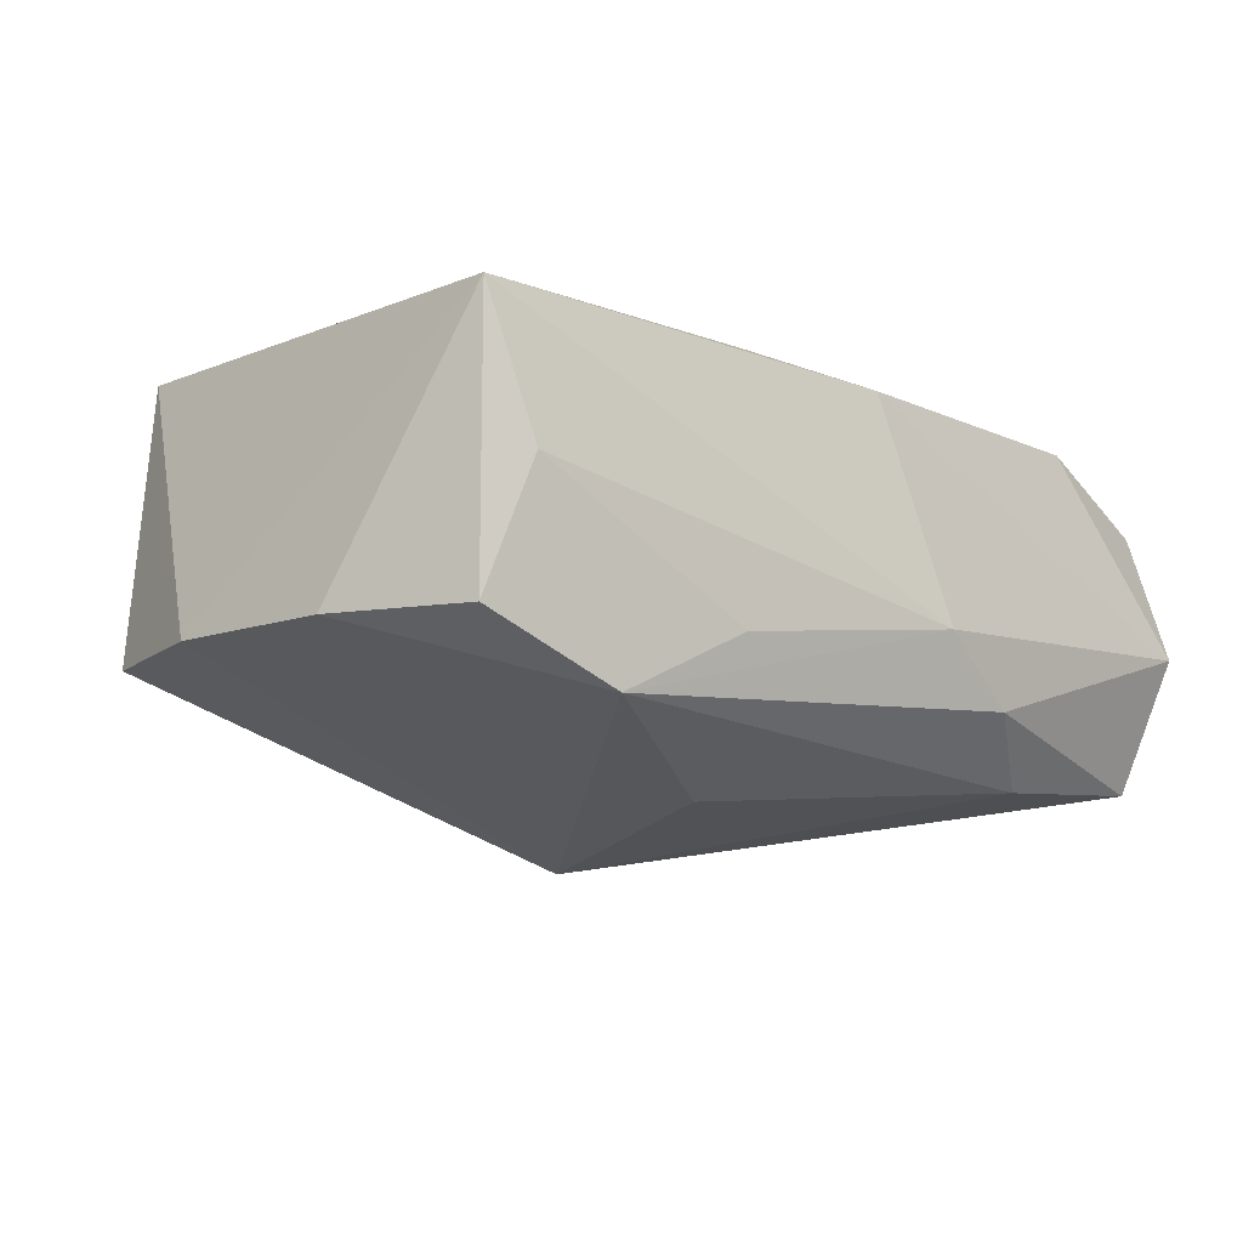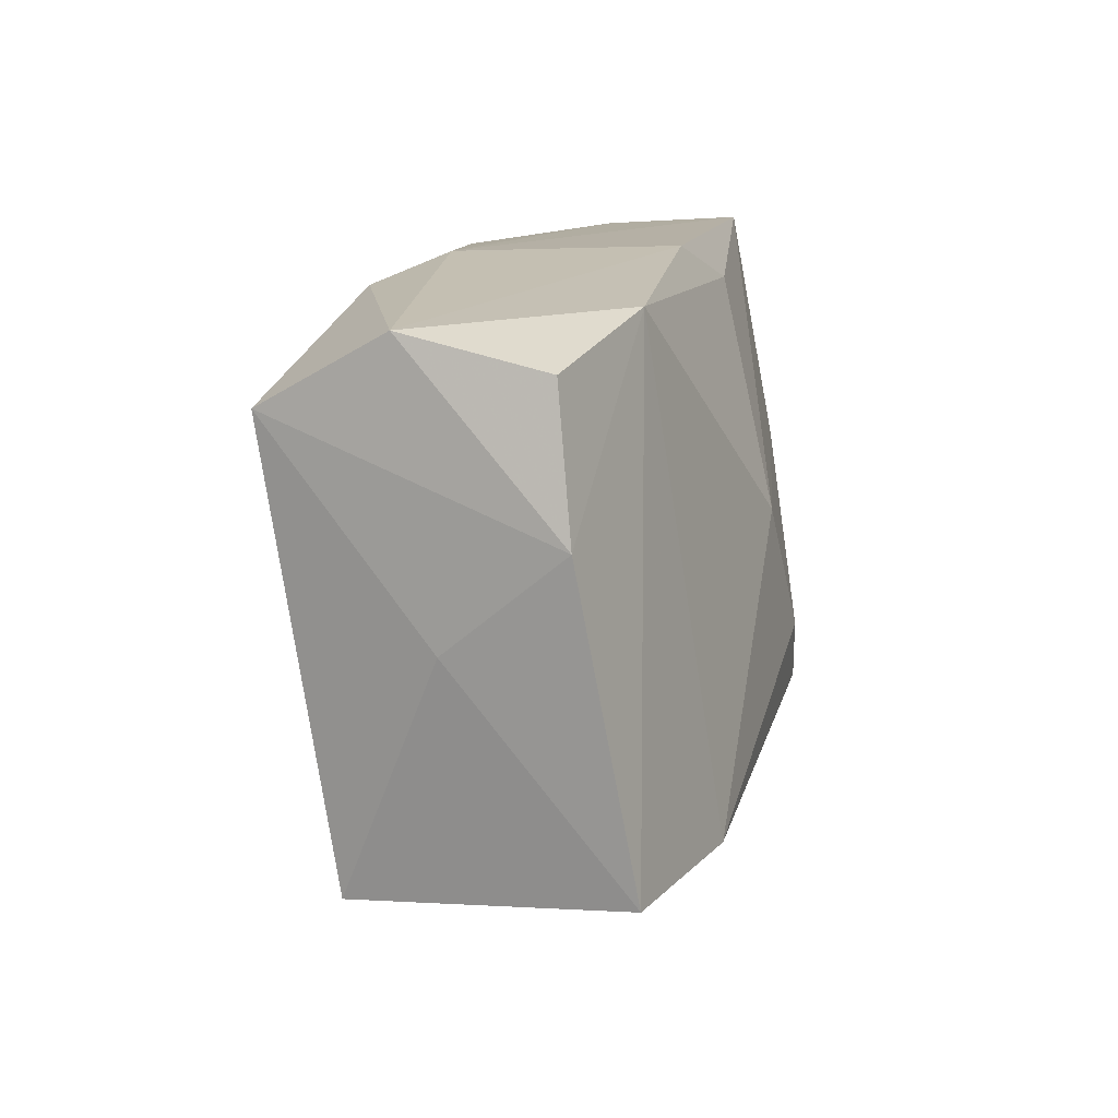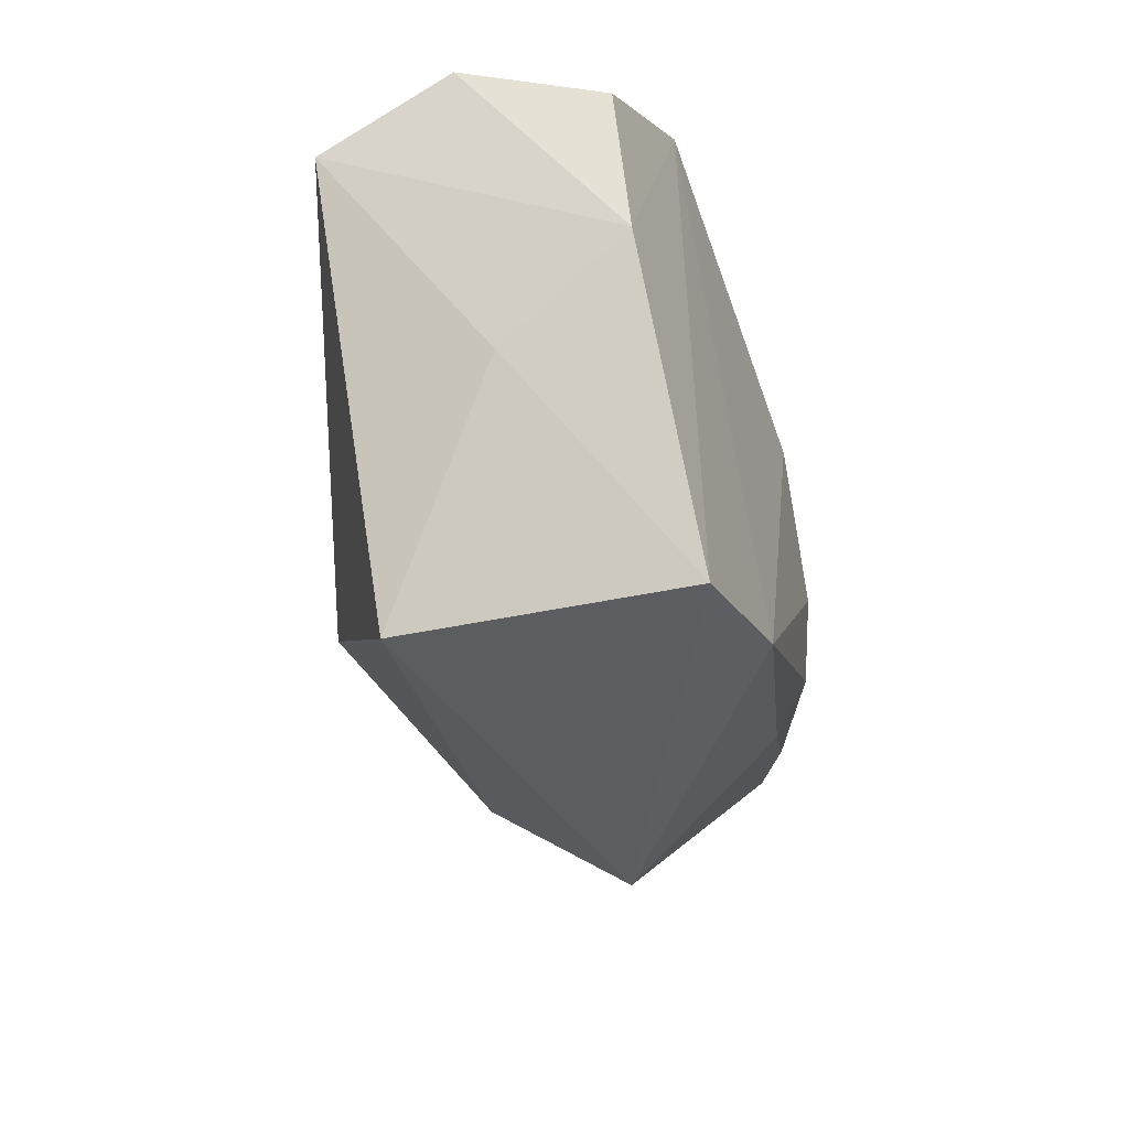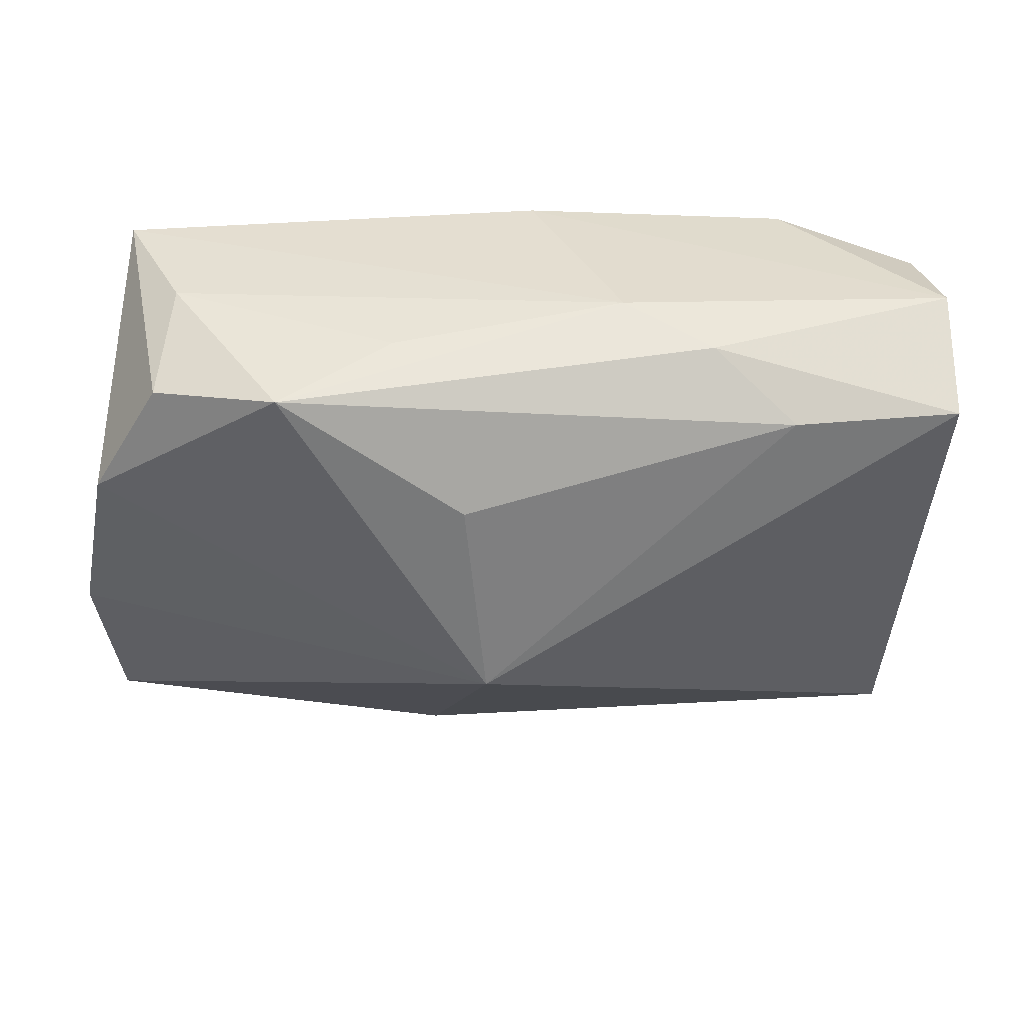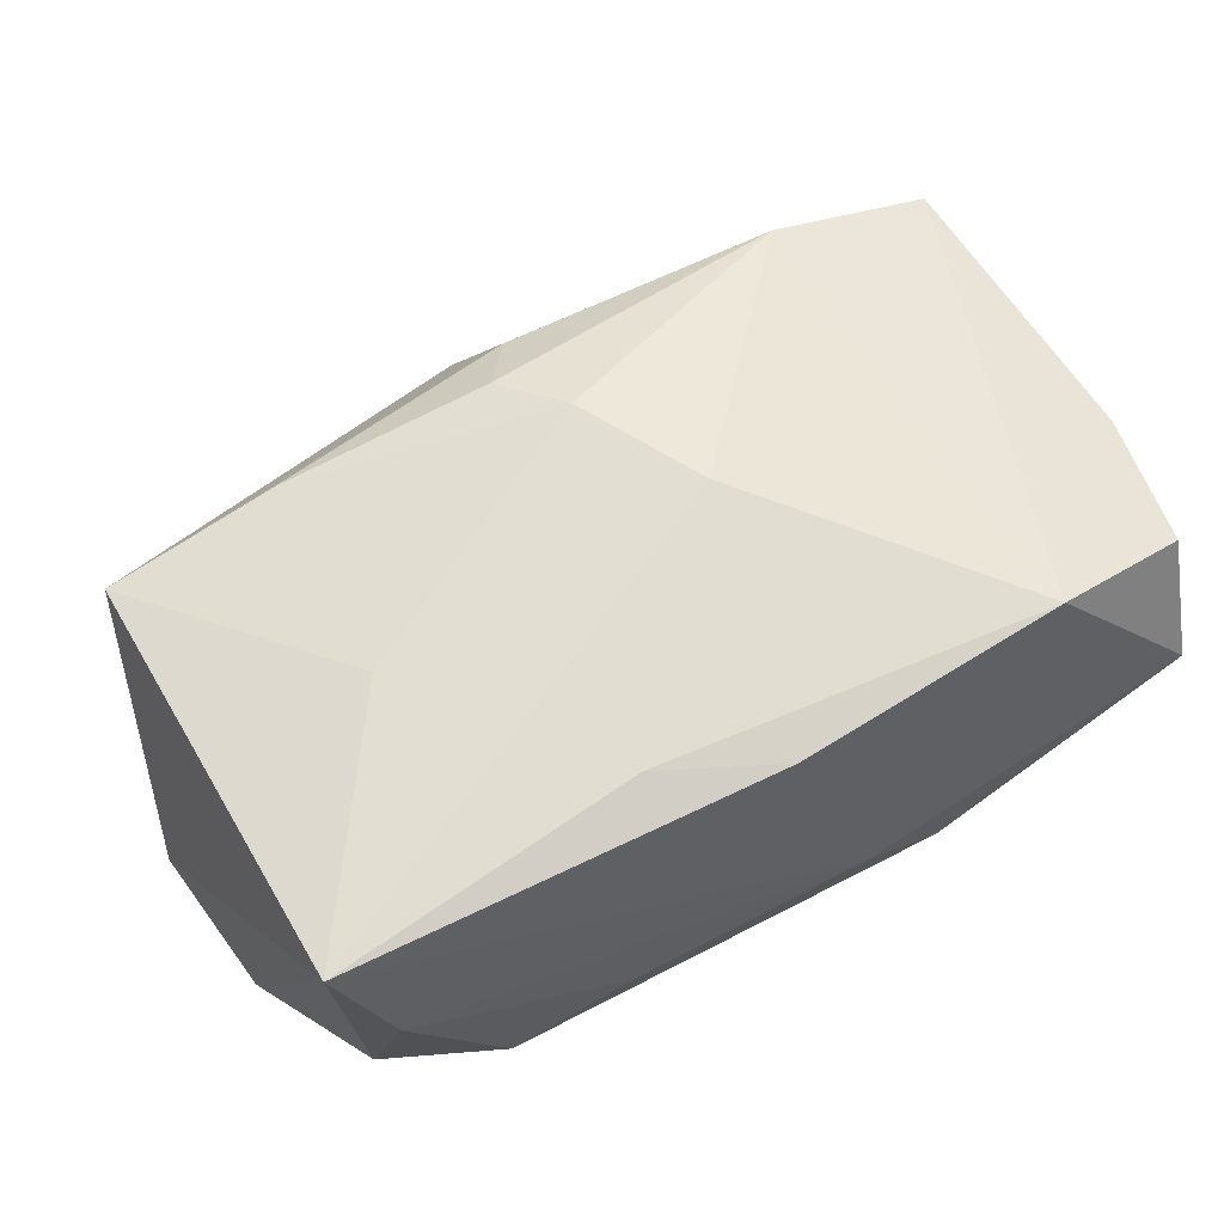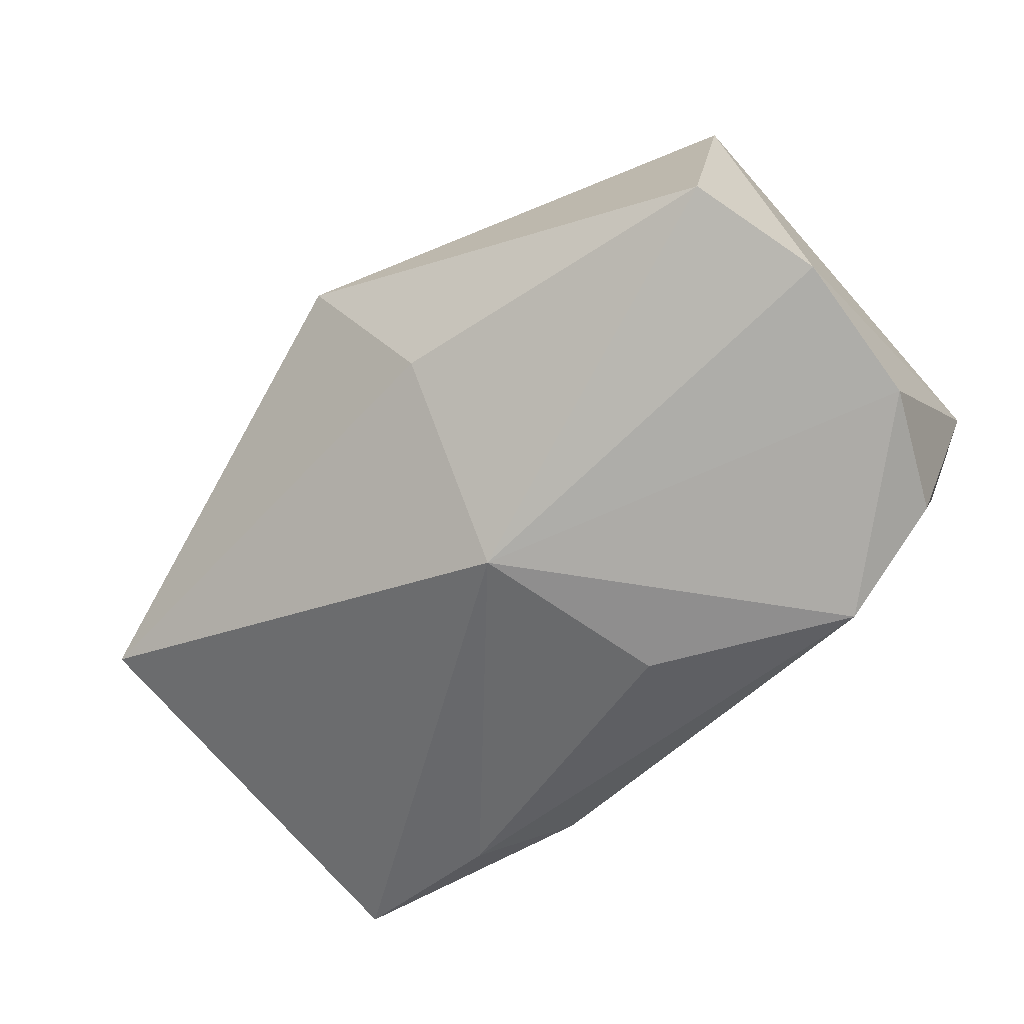
<metadata>
{"format":"obj","ext":"obj","renderer":"f3d","projection":"perspective","resolution":1024,"background":"white","views":[{"elev":-23.7,"azim":134.1,"up":"+Z"},{"elev":17.6,"azim":-72.4,"up":"+Y"},{"elev":-15.4,"azim":-77.8,"up":"+Y"},{"elev":-56.2,"azim":174.3,"up":"+Z"},{"elev":47.7,"azim":149.0,"up":"+Z"},{"elev":-63.8,"azim":41.7,"up":"+Z"}]}
</metadata>
<code>
v -0.02199 0.01782 -0.01462
v 0.0368 -0.0195 -0.01093
v -0.003218 0.004317 0.01881
v -0.02215 0.0243 0.01312
v 0.03858 0.02091 0.005184
v 0.03825 -0.01585 0.01103
v 0.01367 0.0215 -0.01288
v 0.03878 0.005564 -0.01469
v 0.005848 -0.01312 0.01912
v -0.03818 0.001862 0.002844
v -0.006215 0.02451 -0.007448
v 0.03314 0.02062 -0.005704
v -0.038 0.01029 0.01261
v 0.000567 -0.03061 0.005036
v -0.03719 -0.01833 -0.005335
v 0.002725 -0.008327 -0.02121
v 0.02306 0.01845 -0.01933
v -0.03694 0.01841 -0.0112
v -0.02262 -0.01659 0.01994
v 0.00656 -0.02312 -0.008263
v 0.02377 -0.0156 0.01475
v 0.01226 0.02011 0.01069
v -0.01422 0.02297 -0.01139
v -0.0354 0.02201 0.01075
v 0.02504 0.003196 0.01237
v 0.001656 -0.01865 0.01709
v 0.001743 0.02451 0.009557
v 0.03997 -0.00789 -0.01298
v 0.03381 0.01602 -0.01542
v -0.03631 0.02451 -0.0009301
v 0.006297 0.009489 -0.02052
v -0.03768 -0.01579 0.01766
v 0.002045 -0.007095 0.01994
f 16 28 2
f 32 15 14
f 20 2 14
f 14 15 20
f 16 2 20
f 20 15 16
f 6 2 28
f 28 5 6
f 14 2 6
f 19 32 14
f 15 32 10
f 32 13 10
f 5 29 12
f 8 28 16
f 8 5 28
f 8 29 5
f 25 5 3
f 25 6 5
f 4 13 32
f 4 19 3
f 32 19 4
f 7 12 17
f 17 12 29
f 29 8 17
f 17 8 16
f 16 31 17
f 3 19 33
f 19 9 33
f 33 25 3
f 6 25 33
f 14 6 26
f 26 19 14
f 26 9 19
f 11 23 30
f 7 17 11
f 11 17 23
f 11 12 7
f 5 12 11
f 1 17 31
f 23 17 1
f 1 31 16
f 24 30 13
f 13 4 24
f 24 4 30
f 3 5 22
f 22 4 3
f 21 26 6
f 9 26 21
f 6 33 21
f 21 33 9
f 16 15 18
f 18 1 16
f 15 10 18
f 30 23 18
f 23 1 18
f 13 30 18
f 18 10 13
f 27 22 5
f 4 22 27
f 5 11 27
f 30 4 27
f 27 11 30

</code>
